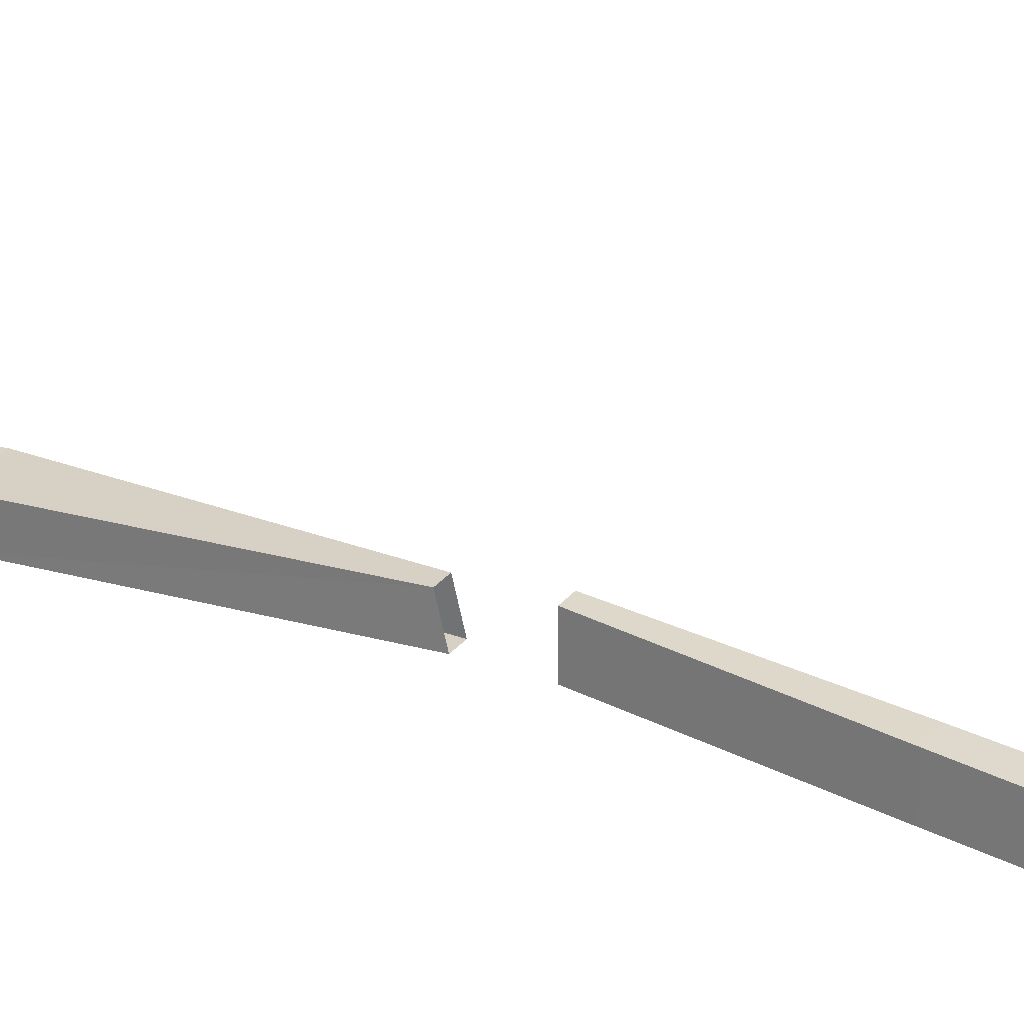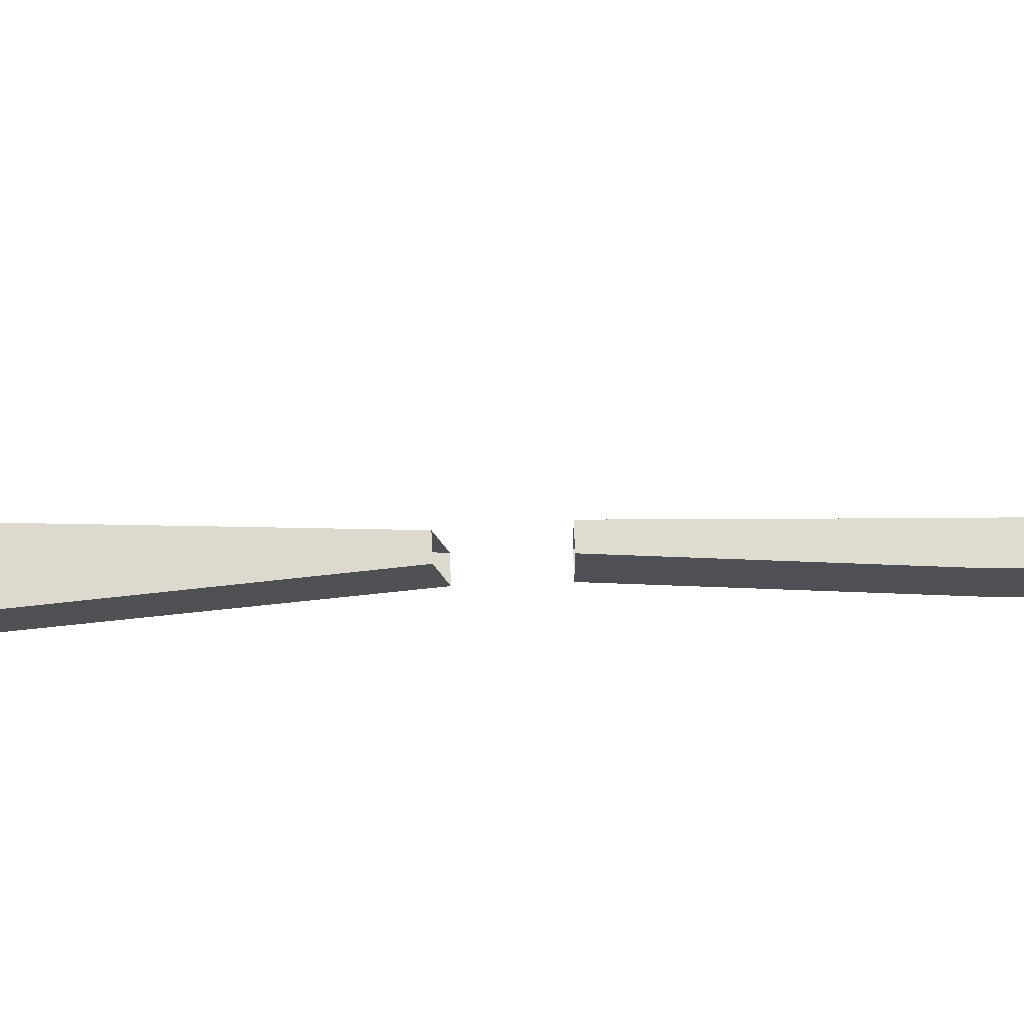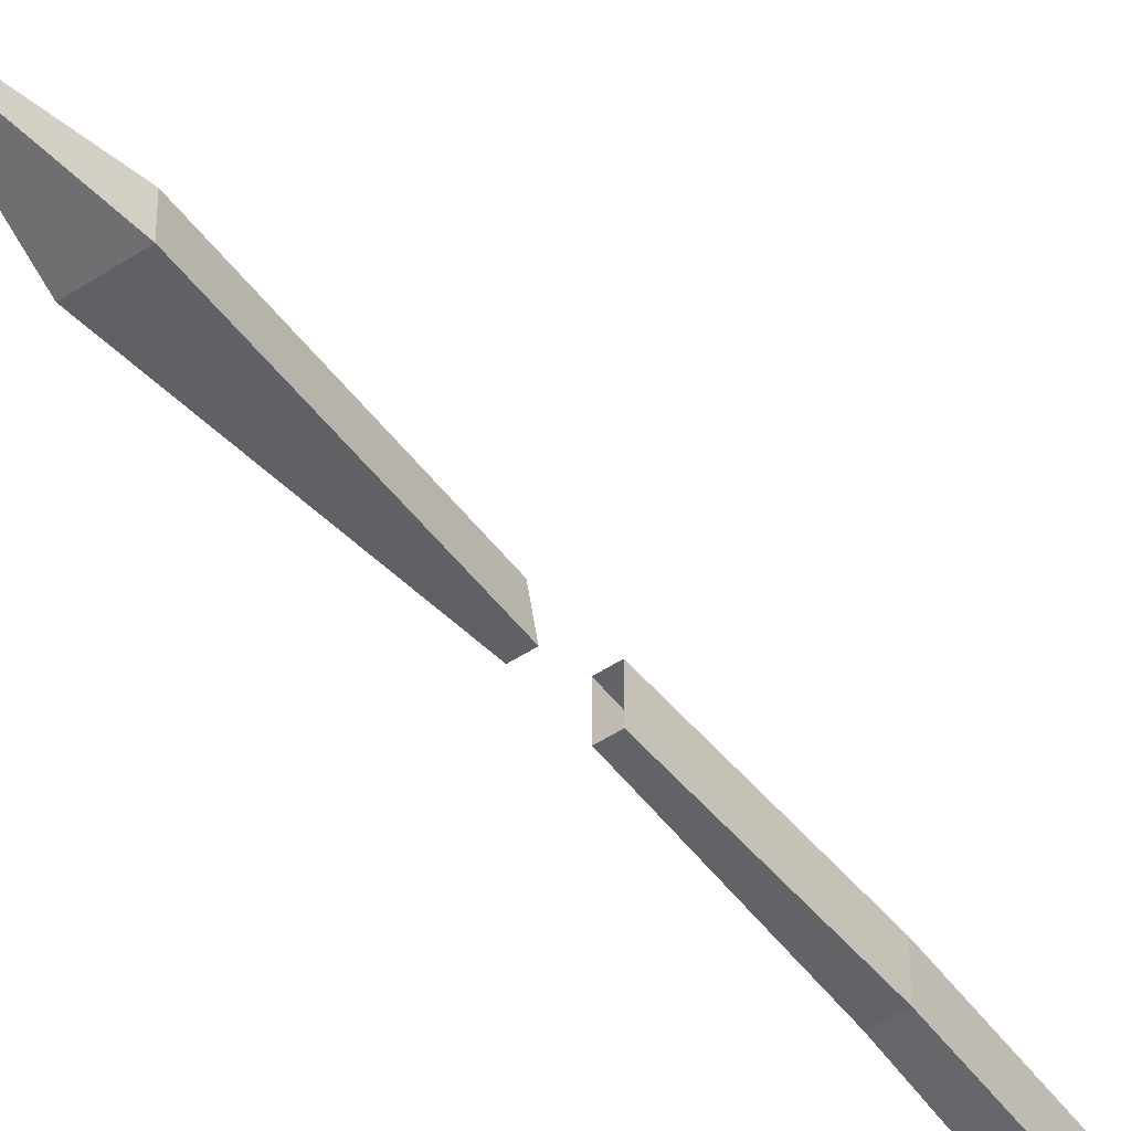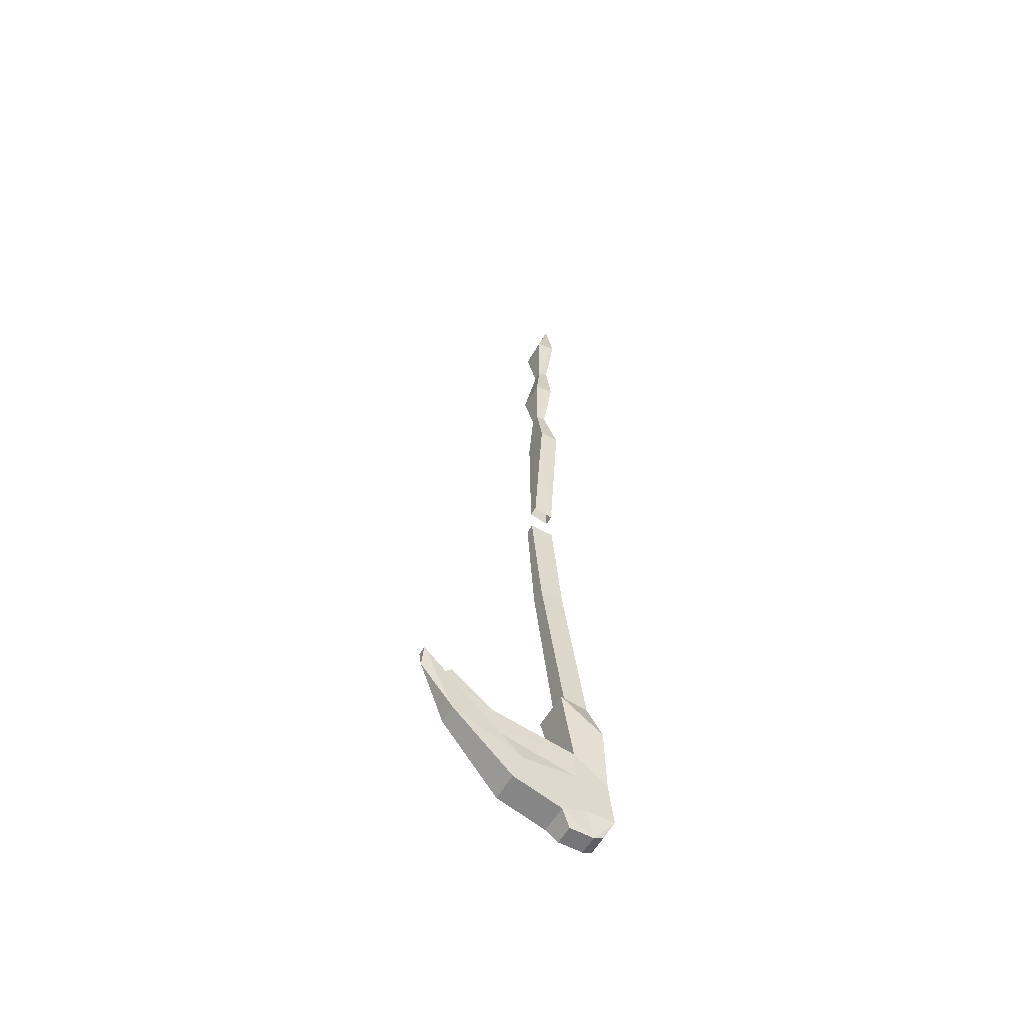
<metadata>
{"format":"obj","ext":"obj","renderer":"f3d","projection":"perspective","resolution":1024,"background":"white","views":[{"elev":28.0,"azim":119.6,"up":"+Y"},{"elev":70.7,"azim":88.0,"up":"+Y"},{"elev":-47.3,"azim":37.2,"up":"+Y"},{"elev":-56.9,"azim":-119.4,"up":"+Z"}]}
</metadata>
<code>
v -0.1641 -0.4453 -0.2266
v -0.1719 -0.4688 -0.04688
v -0.1641 -0.4844 -0.2266
v -0.1641 -0.4766 -0.5
v -0.1875 -0.4453 -0.2266
v -0.1875 -0.4297 -0.04688
v -0.1719 -0.4297 -0.04688
v -0.1875 -0.4688 -0.04688
v -0.1875 -0.4844 -0.2266
v -0.1953 -0.4766 -0.5
v -0.1953 -0.5156 -0.5
v -0.1641 -0.5156 -0.5
v -0.1484 -0.5312 -0.5625
v -0.1484 -0.4609 -0.5156
v -0.2109 -0.4609 -0.5156
v -0.2109 -0.5312 -0.5625
v -0.2031 -0.5391 -0.6641
v -0.1562 -0.5391 -0.6641
v -0.1562 -0.4844 -0.625
v -0.2031 -0.4844 -0.625
v -0.2031 -0.4844 -0.6719
v -0.2031 -0.4766 -0.7031
v -0.2031 -0.5469 -0.7344
v -0.1562 -0.5469 -0.7344
v -0.1562 -0.4766 -0.7031
v -0.1562 -0.4844 -0.6719
v -0.1641 -0.3516 -0.5938
v -0.1953 -0.3516 -0.5938
v -0.1953 -0.3438 -0.6328
v -0.2031 -0.3984 -0.6797
v -0.2031 -0.4609 -0.75
v -0.2031 -0.5 -0.7344
v -0.1953 -0.5156 -0.7734
v -0.1953 -0.5312 -0.7656
v -0.1641 -0.5312 -0.7656
v -0.1641 -0.5156 -0.7734
v -0.1641 -0.5 -0.7344
v -0.1562 -0.4609 -0.75
v -0.1562 -0.3828 -0.7266
v -0.1562 -0.3984 -0.6797
v -0.1641 -0.3438 -0.6328
v -0.1719 -0.2891 -0.5312
v -0.1875 -0.2891 -0.5312
v -0.1875 -0.2734 -0.5469
v -0.1875 -0.2422 -0.5078
v -0.1953 -0.2891 -0.625
v -0.2031 -0.3828 -0.7266
v -0.1641 -0.4766 -0.7734
v -0.1953 -0.4766 -0.7734
v -0.1562 -0.4766 0.2578
v -0.1719 -0.4688 0.007812
v -0.1719 -0.4375 0.01562
v -0.1562 -0.4453 0.2578
v -0.1719 -0.4453 0.3438
v -0.1719 -0.4609 0.3438
v -0.2031 -0.4766 0.2578
v -0.1875 -0.4688 0.007812
v -0.2031 -0.4453 0.2578
v -0.1875 -0.4375 0.01562
v -0.1875 -0.4453 0.3438
v -0.2031 -0.4375 0.4297
v -0.1562 -0.4375 0.4297
v -0.1562 -0.4688 0.4375
v -0.1875 -0.4609 0.3438
v -0.2031 -0.4688 0.4375
v -0.1875 -0.4688 0.5312
v -0.1875 -0.4531 0.5234
v -0.1719 -0.4531 0.5234
v -0.1719 -0.4688 0.5312
v -0.1562 -0.4766 0.625
v -0.2031 -0.4766 0.625
v -0.2031 -0.4453 0.6172
v -0.1562 -0.4453 0.6172
v -0.1797 -0.4766 0.7344
v -0.1719 -0.2734 -0.5469
v -0.1719 -0.2422 -0.5078
v -0.1797 -0.2422 -0.5391
v -0.1641 -0.2891 -0.625
f 1 2 3
f 1 3 4
f 1 4 5
f 1 5 6
f 1 6 7
f 1 7 2
f 8 6 5
f 8 5 9
f 8 9 3
f 8 3 2
f 4 10 5
f 5 10 9
f 9 10 11
f 9 11 12
f 9 12 3
f 3 12 4
f 4 12 13
f 11 15 16
f 11 16 12
f 12 16 13
f 13 16 17
f 13 17 18
f 13 18 14
f 14 18 19
f 14 19 15
f 15 19 20
f 15 20 16
f 16 20 17
f 17 20 21
f 17 21 22
f 17 22 23
f 17 23 18
f 18 23 24
f 18 24 25
f 18 25 26
f 18 26 19
f 22 31 32
f 23 32 33
f 23 33 34
f 23 34 24
f 24 34 35
f 24 35 36
f 24 36 37
f 25 37 38
f 31 38 48
f 31 48 49
f 31 49 33
f 31 33 32
f 50 51 52
f 50 52 53
f 50 53 54
f 50 54 55
f 50 55 56
f 50 56 51
f 51 56 57
f 57 56 58
f 57 58 59
f 59 58 52
f 52 58 53
f 53 58 60
f 53 60 54
f 54 60 61
f 54 61 62
f 54 62 55
f 55 62 63
f 55 63 64
f 55 64 56
f 56 64 58
f 58 64 60
f 60 64 65
f 60 65 61
f 61 65 66
f 61 66 67
f 61 67 62
f 62 67 68
f 62 68 63
f 63 68 69
f 63 69 65
f 63 65 64
f 65 69 66
f 66 69 70
f 66 70 71
f 66 71 67
f 67 71 72
f 67 72 68
f 68 72 73
f 68 73 69
f 69 73 70
f 70 73 74
f 70 74 71
f 71 74 72
f 72 74 73
f 36 38 37
f 38 36 48
f 48 36 49
f 49 36 33
f 33 36 35
f 33 35 34
f 4 13 14
f 4 14 10
f 10 14 15
f 10 15 11
f 19 26 27
f 19 27 20
f 20 27 28
f 20 28 29
f 20 29 21
f 26 41 27
f 27 41 42
f 27 42 28
f 28 42 43
f 28 43 44
f 28 44 29
f 42 41 75
f 42 75 43
f 43 75 44
f 21 29 30
f 21 30 22
f 25 40 26
f 26 40 41
f 22 30 31
f 25 38 39
f 25 39 40
f 29 44 45
f 29 45 30
f 30 45 46
f 30 46 47
f 30 47 31
f 31 47 38
f 44 75 76
f 44 76 45
f 45 76 77
f 45 77 46
f 46 77 78
f 46 78 39
f 46 39 47
f 47 39 38
f 75 41 40
f 75 40 76
f 76 40 78
f 76 78 77
f 78 40 39
f 22 32 23
f 24 37 25

</code>
